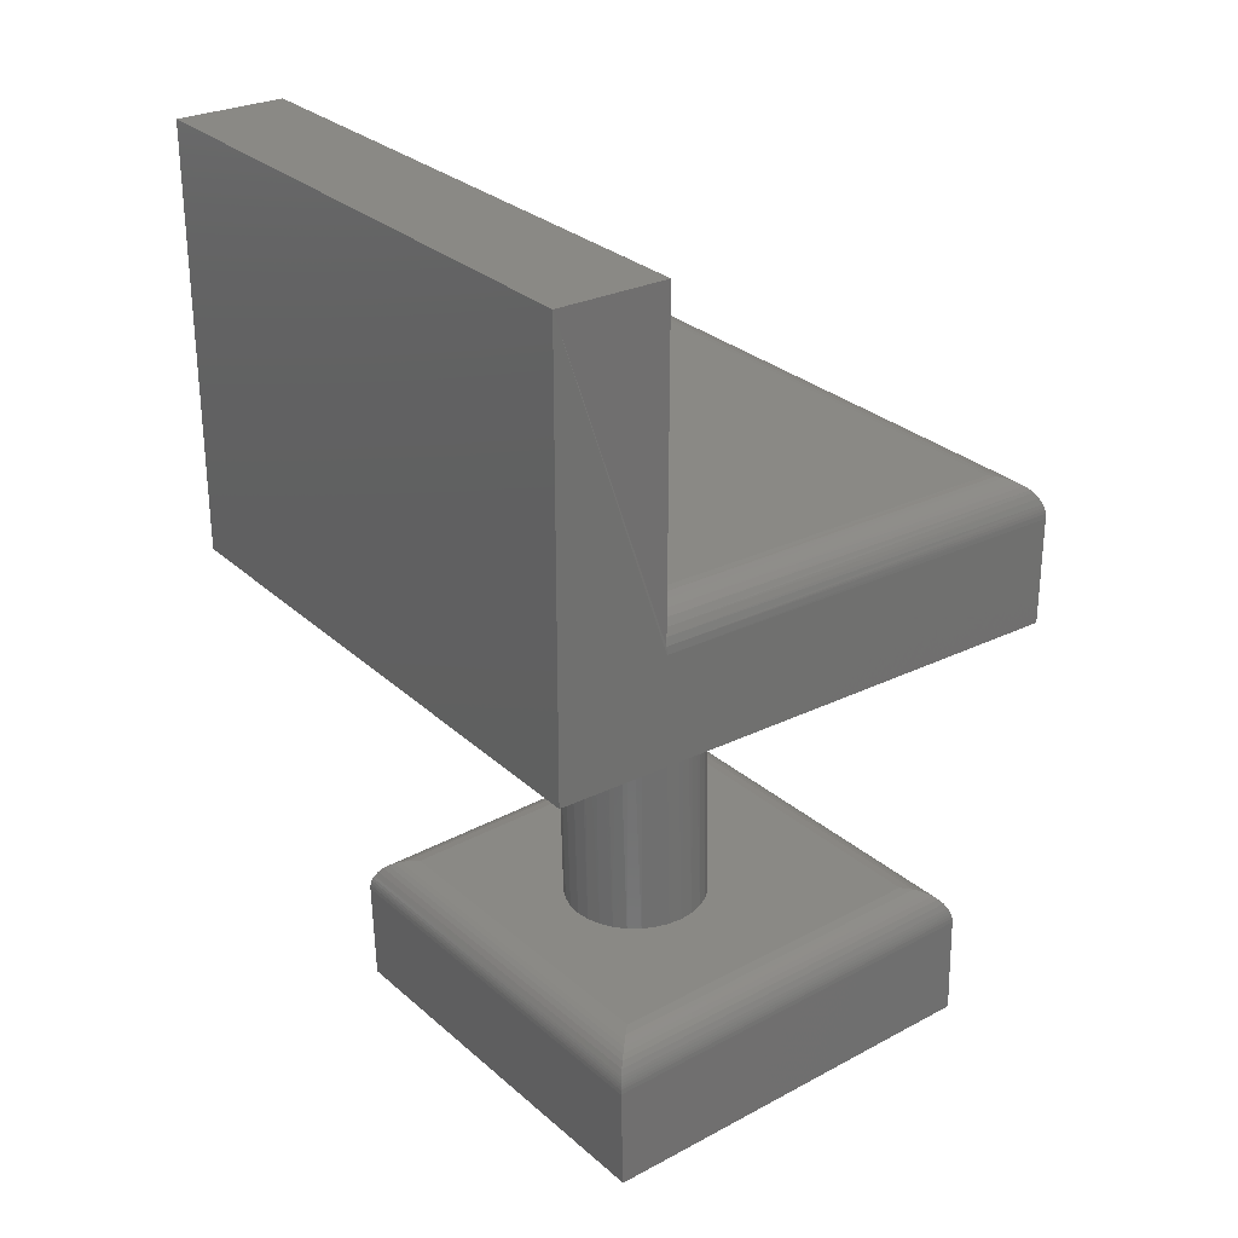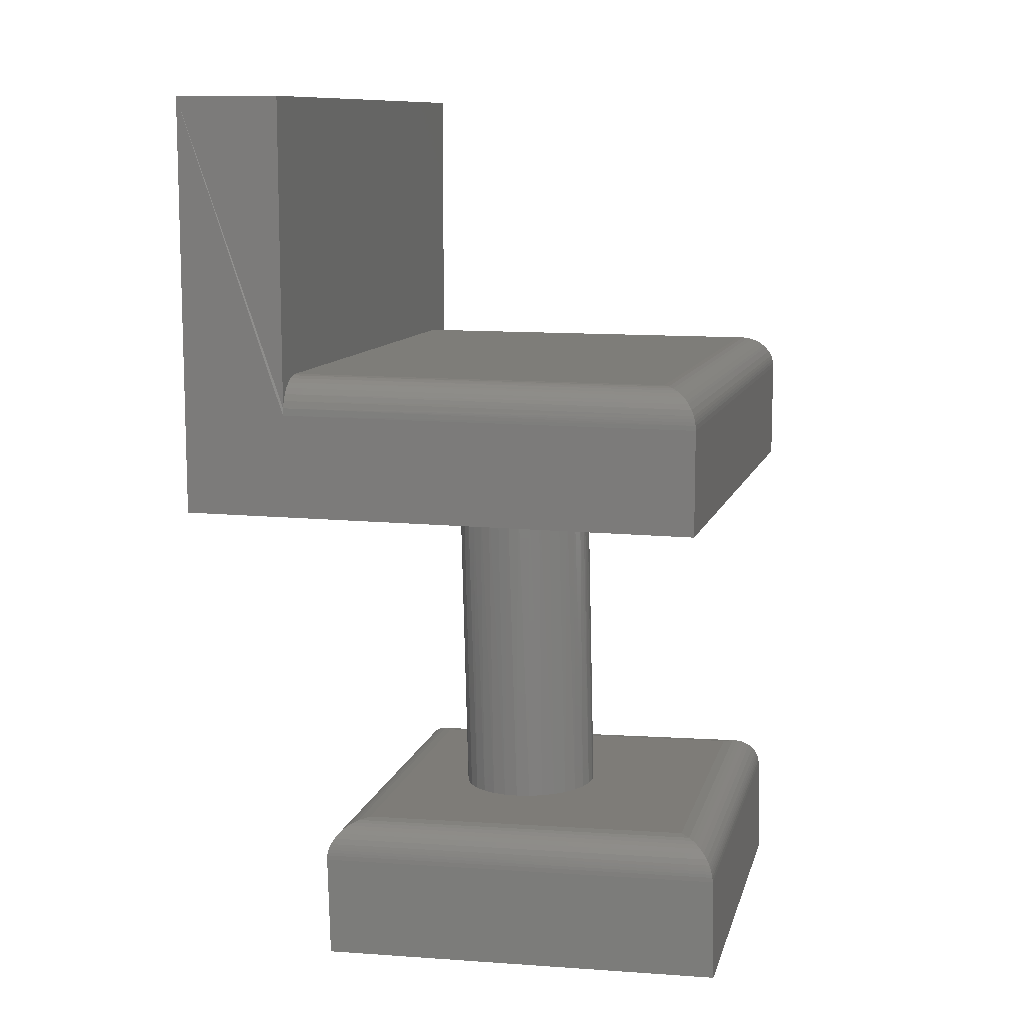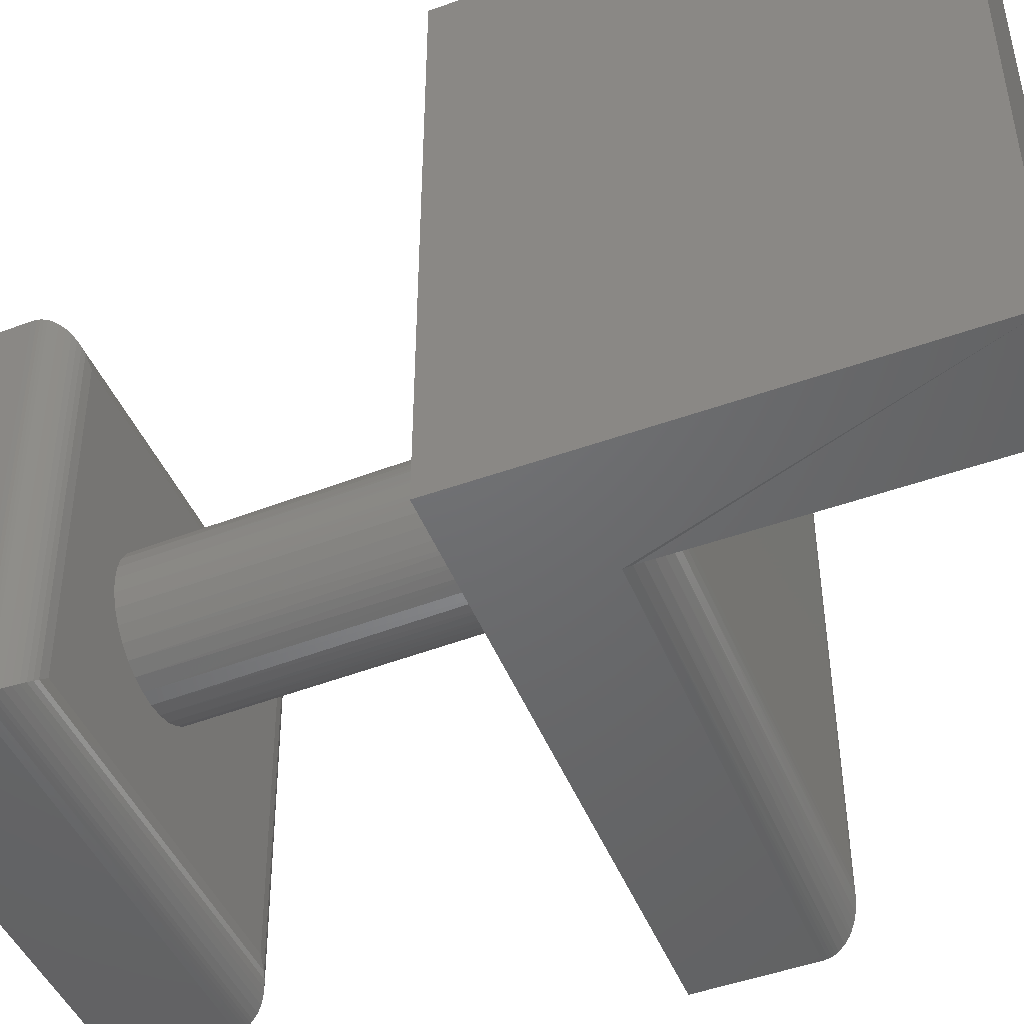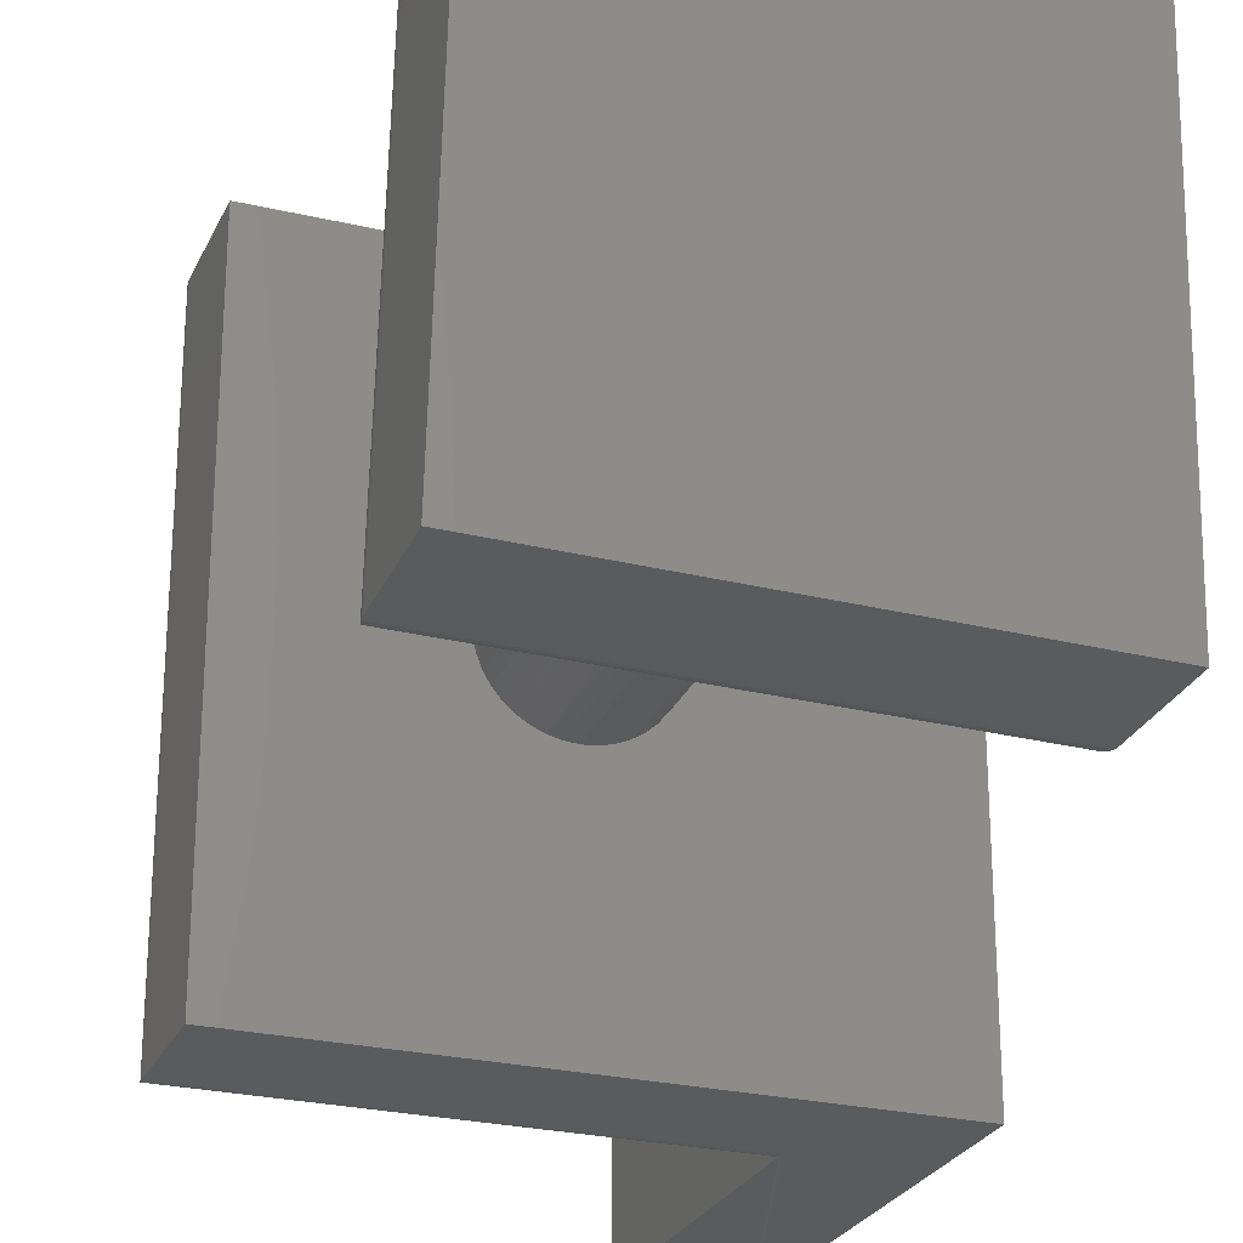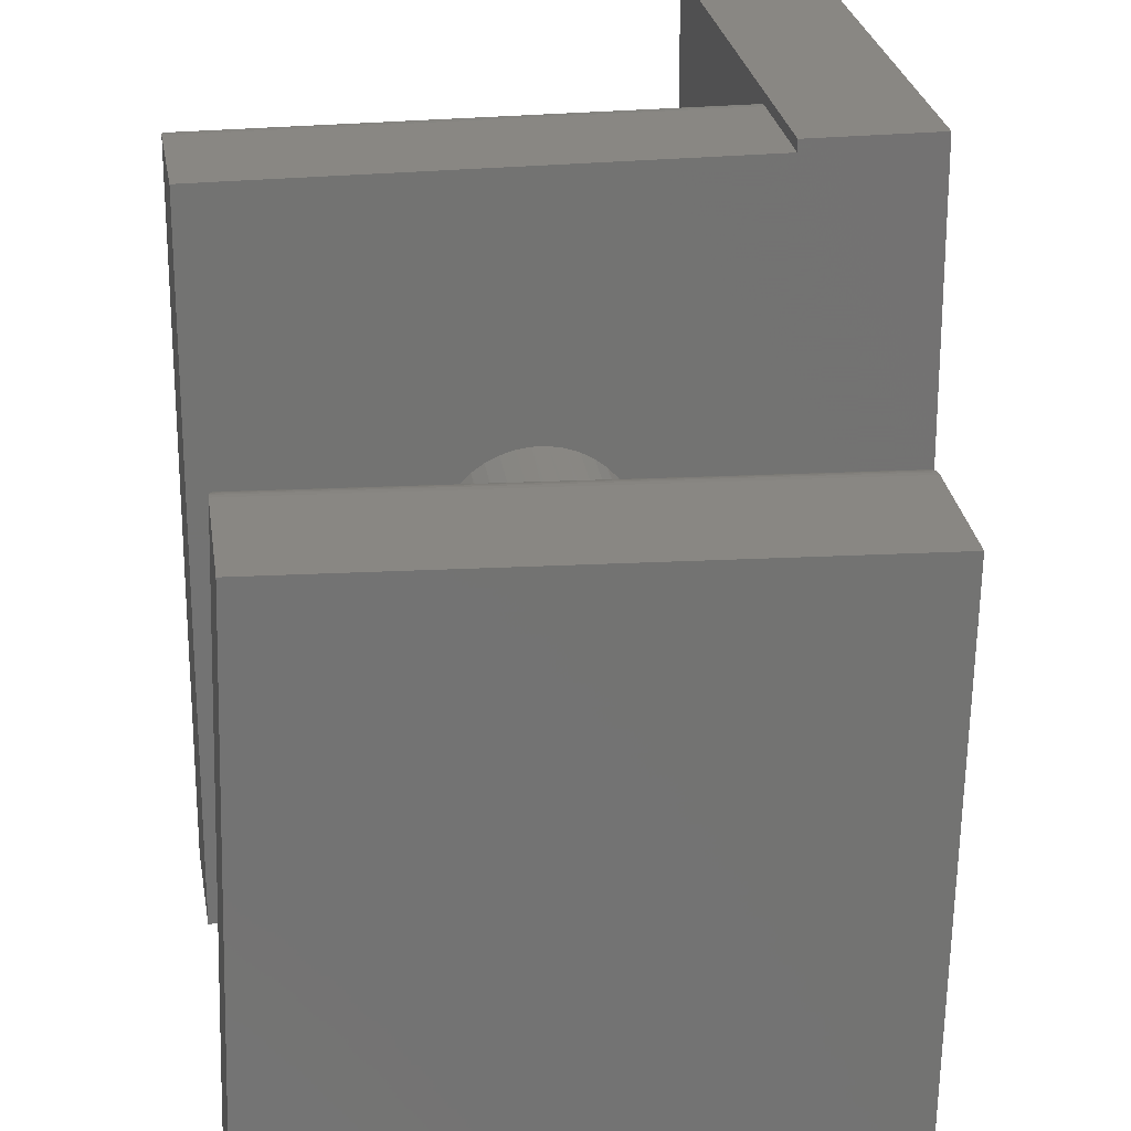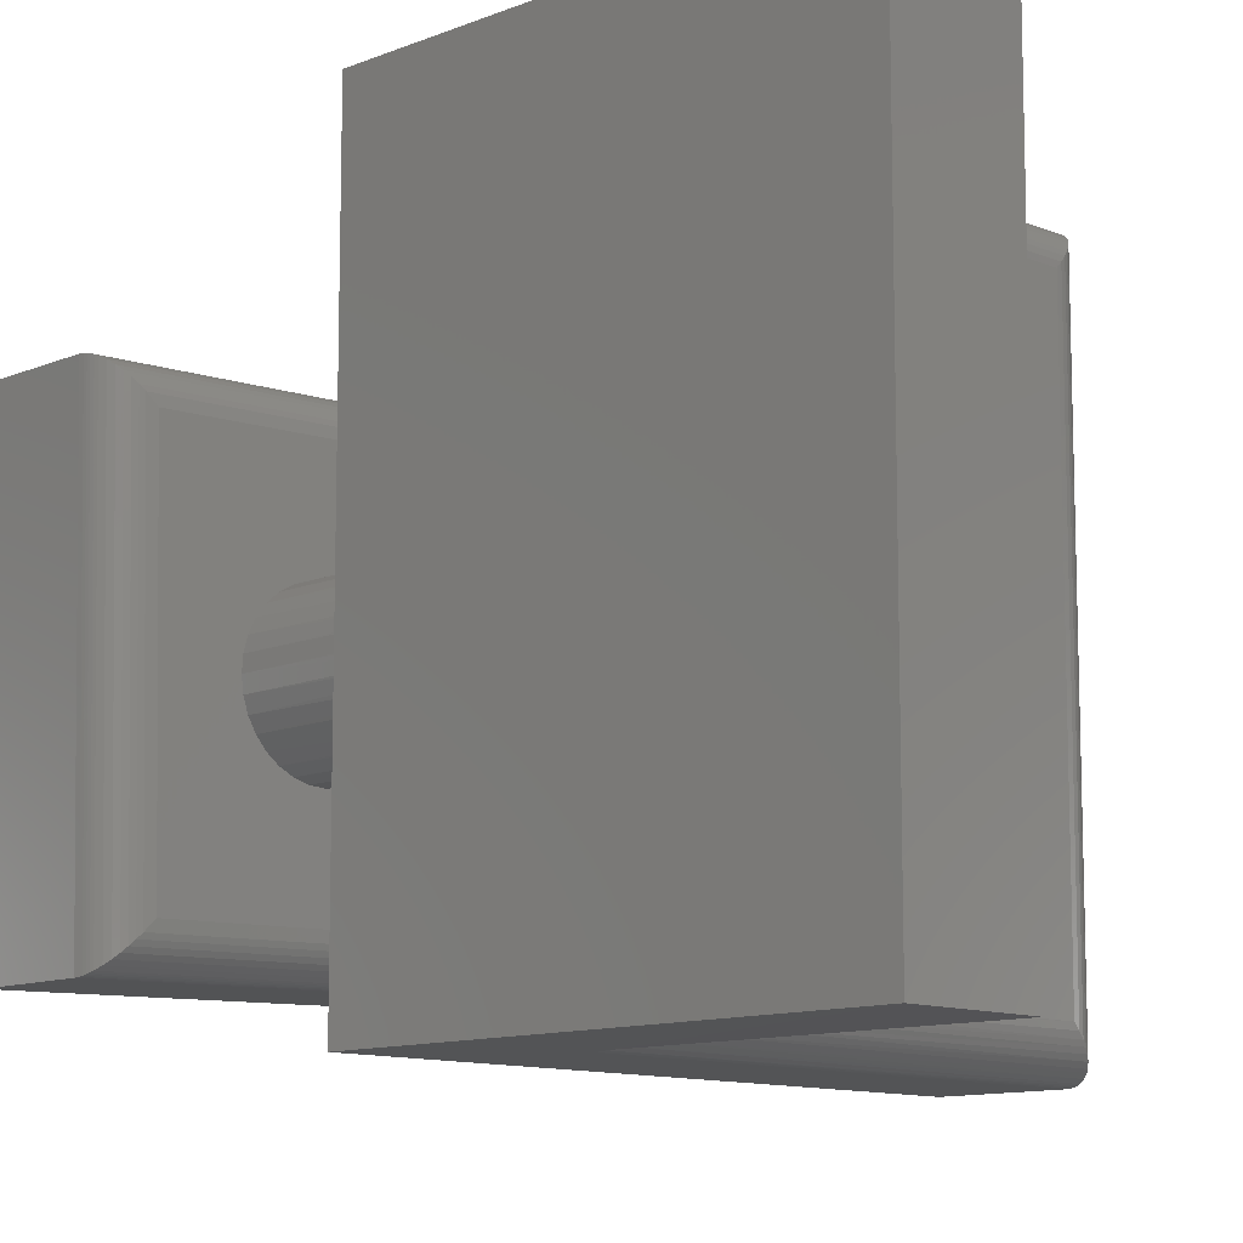
<metadata>
{"format":"stl","ext":"stl","renderer":"f3d","projection":"perspective","resolution":1024,"background":"white","views":[{"elev":28.1,"azim":-36.4,"up":"+Z"},{"elev":10.5,"azim":14.6,"up":"+Z"},{"elev":-48.4,"azim":-68.2,"up":"+Y"},{"elev":-26.0,"azim":159.5,"up":"+Y"},{"elev":25.2,"azim":171.0,"up":"+Y"},{"elev":-11.1,"azim":-45.2,"up":"+Y"}]}
</metadata>
<code>
# stl→obj: 187 verts, 370 faces
v 0.032 0.1414 -0.2883
v 0.09383 0.01158 -0.2868
v 0.09693 0.02276 -0.2867
v 0.1021 0.03313 -0.2866
v 0.1093 0.04228 -0.2864
v 0.1181 0.04986 -0.2862
v 0.1282 0.05558 -0.2859
v 0.1392 0.05922 -0.2856
v 0.1507 0.06065 -0.2854
v 0.3131 0.1483 -0.2814
v 0.0389 -0.1398 -0.2881
v 0.32 -0.1329 -0.2812
v 0.1536 -0.05774 -0.2853
v 0.142 -0.05689 -0.2856
v 0.1308 -0.05379 -0.2859
v 0.1205 -0.04857 -0.2861
v 0.1113 -0.04143 -0.2863
v 0.1038 -0.03264 -0.2865
v 0.09804 -0.02254 -0.2867
v 0.0944 -0.01152 -0.2867
v 0.09298 -7.249e-18 -0.2868
v 0.1623 0.05979 -0.2851
v 0.1735 0.0567 -0.2848
v 0.1838 0.05148 -0.2846
v 0.193 0.04434 -0.2843
v 0.2005 0.03555 -0.2841
v 0.2063 0.02545 -0.284
v 0.2099 0.01443 -0.2839
v 0.2113 0.002906 -0.2839
v 0.2105 -0.00867 -0.2839
v 0.2074 -0.01986 -0.284
v 0.2022 -0.03022 -0.2841
v 0.195 -0.03937 -0.2843
v 0.1862 -0.04696 -0.2845
v 0.1761 -0.05268 -0.2847
v 0.1651 -0.05632 -0.285
v 0.01131 -0.1718 -0.406
v 0.0092 -0.1718 -0.3201
v 0.002876 0.1719 -0.4062
v 0.0007669 0.1719 -0.3203
v 0.3549 -0.1633 -0.3976
v 0.3527 -0.1633 -0.3117
v 0.3464 0.1803 -0.3978
v 0.3443 0.1803 -0.3119
v 0.0239 0.1491 -0.2895
v 0.03119 -0.1479 -0.2893
v 0.02 0.1529 -0.2909
v 0.02748 -0.1518 -0.2907
v 0.01622 0.1565 -0.2928
v 0.02388 -0.1557 -0.2926
v 0.01262 0.16 -0.2953
v 0.02046 -0.1593 -0.2951
v 0.009283 0.1633 -0.2983
v 0.01728 -0.1627 -0.2981
v 0.006084 0.1664 -0.3023
v 0.01424 -0.166 -0.3021
v 0.003579 0.1689 -0.3067
v 0.0009175 0.1716 -0.3164
v 0.009339 -0.1715 -0.3162
v 0.001281 0.1712 -0.3139
v 0.009683 -0.1711 -0.3137
v 0.001842 0.1706 -0.3115
v 0.01021 -0.1705 -0.3113
v 0.002622 0.1698 -0.309
v 0.01095 -0.1696 -0.3088
v 0.01186 -0.1686 -0.3065
v 0.3281 -0.1406 -0.282
v 0.3321 -0.1443 -0.2832
v 0.336 -0.148 -0.2849
v 0.3397 -0.1515 -0.2872
v 0.3432 -0.1547 -0.2901
v 0.3465 -0.1579 -0.2939
v 0.3524 -0.1631 -0.3078
v 0.3519 -0.1627 -0.3053
v 0.3512 -0.1621 -0.3029
v 0.3503 -0.1613 -0.3005
v 0.3493 -0.1603 -0.2982
v 0.3208 0.1564 -0.2822
v 0.3246 0.1604 -0.2834
v 0.3283 0.1642 -0.2851
v 0.3318 0.1678 -0.2874
v 0.3352 0.1713 -0.2903
v 0.3384 0.1746 -0.2941
v 0.344 0.1801 -0.308
v 0.3435 0.1796 -0.3055
v 0.3429 0.179 -0.3031
v 0.342 0.1782 -0.3007
v 0.341 0.1772 -0.2984
v -0.08684 -0.2344 0.3438
v -2.082e-17 -0.2344 0.3438
v -0.08684 0.2344 0.3438
v -2.105e-17 0.2344 0.3438
v 0.3438 -0.2344 0
v 0.3438 0.2266 -2.822e-17
v 0.3438 -0.2344 0.0852
v 0.3438 0.2266 0.0852
v -0.08684 -0.2344 0
v -5.217e-18 -0.2344 0.0852
v -5.59e-18 -0.2338 0.09129
v 0.3125 0.1953 0.1164
v 0 0.1953 0.1164
v 0.3125 -0.2031 0.1164
v 0 -0.2031 0.1164
v 0 0.2266 -2.822e-17
v 0 0.2266 0.0852
v -7.094e-18 -0.2092 0.1158
v -7.094e-18 0.2014 0.1158
v -6.985e-18 0.2073 0.1141
v -6.808e-18 0.2127 0.1112
v -6.57e-18 0.2174 0.1073
v -6.28e-18 0.2213 0.1026
v -5.949e-18 0.2242 0.09716
v -5.59e-18 0.226 0.09129
v 0 0.2344 0
v -5.949e-18 -0.232 0.09716
v -6.28e-18 -0.2291 0.1026
v -6.57e-18 -0.2252 0.1073
v -6.808e-18 -0.2205 0.1112
v -6.985e-18 -0.2151 0.1141
v -0.08684 0.2344 -5.318e-18
v 0.3169 0.1997 0.1161
v 0.3435 0.2263 0.08906
v 0.3212 0.204 0.1152
v 0.3247 0.2075 0.114
v 0.328 0.2108 0.1123
v 0.3316 0.2144 0.1099
v 0.3349 0.2177 0.107
v 0.3366 0.2194 0.1051
v 0.3395 0.2223 0.101
v 0.3417 0.2245 0.09641
v 0.3425 0.2253 0.09398
v 0.3431 0.2259 0.09156
v 0.3169 -0.2075 0.1161
v 0.3212 -0.2118 0.1152
v 0.3247 -0.2153 0.114
v 0.328 -0.2186 0.1123
v 0.3316 -0.2222 0.1099
v 0.3349 -0.2255 0.107
v 0.3366 -0.2272 0.1051
v 0.3395 -0.2301 0.101
v 0.3417 -0.2323 0.09641
v 0.3435 -0.2341 0.08906
v 0.3431 -0.2337 0.09156
v 0.3425 -0.2331 0.09398
v 0.2041 -0.005411 -1.402e-17
v 0.2044 0.002906 -4.944e-17
v 0.08826 -0.01503 -1.343e-17
v 0.09163 -0.02391 -1.289e-17
v 0.1095 -0.0458 -1.155e-17
v 0.1024 -0.03949 -1.193e-17
v 0.1175 -0.05089 -1.124e-17
v 0.1262 -0.05464 -1.101e-17
v 0.1543 -0.05704 -1.086e-17
v 0.1449 -0.05776 -1.081e-17
v 0.1636 -0.05483 -1.099e-17
v 0.1723 -0.05116 -1.122e-17
v 0.1804 -0.04615 -1.153e-17
v 0.1984 -0.02444 -1.285e-17
v 0.1936 -0.03262 -1.235e-17
v 0.2019 -0.01561 -1.34e-17
v 0.2034 -0.009538 -1.377e-17
v 0.08594 -7.249e-18 -6.067e-18
v 0.08703 -0.0101 -1.373e-17
v 0.09637 -0.03213 -1.238e-17
v 0.1354 -0.05695 -1.086e-17
v 0.1875 -0.03991 -1.191e-17
v 0.2036 0.0111 -1.503e-17
v 0.1955 0.0326 -1.635e-17
v 0.1998 0.02416 -1.583e-17
v 0.1899 0.04025 -1.682e-17
v 0.1831 0.0469 -1.722e-17
v 0.1754 0.05238 -1.756e-17
v 0.1483 0.06058 -1.806e-17
v 0.1578 0.05931 -1.798e-17
v 0.1389 0.06033 -1.805e-17
v 0.1295 0.05857 -1.794e-17
v 0.1049 0.04485 -1.71e-17
v 0.1123 0.05073 -1.746e-17
v 0.09844 0.03786 -1.667e-17
v 0.09322 0.02993 -1.618e-17
v 0.08934 0.02127 -1.565e-17
v 0.08751 0.01529 -1.529e-17
v 0.08663 0.0112 -1.504e-17
v 0.08594 0.002906 -1.453e-17
v 0.2028 0.01513 -1.528e-17
v 0.1668 0.05655 -1.781e-17
v 0.1206 0.05534 -1.774e-17
f 1 2 3
f 1 3 4
f 1 4 5
f 1 5 6
f 1 6 7
f 1 7 8
f 1 8 9
f 1 9 10
f 11 12 13
f 11 13 14
f 11 14 15
f 11 15 16
f 11 16 17
f 11 17 18
f 11 18 19
f 11 19 20
f 11 20 21
f 11 21 2
f 11 2 1
f 10 9 22
f 10 22 23
f 10 23 24
f 10 24 25
f 10 25 26
f 10 26 27
f 12 10 27
f 12 27 28
f 12 28 29
f 12 29 30
f 12 30 31
f 12 31 32
f 12 32 33
f 12 33 34
f 12 34 35
f 12 35 36
f 12 36 13
f 37 38 39
f 39 38 40
f 41 42 37
f 37 42 38
f 43 44 41
f 41 44 42
f 39 40 43
f 43 40 44
f 11 45 46
f 11 1 45
f 46 45 47
f 46 47 48
f 48 47 49
f 48 49 50
f 50 49 51
f 50 51 52
f 52 51 53
f 52 53 54
f 54 53 55
f 54 55 56
f 56 55 57
f 40 38 58
f 58 38 59
f 58 59 60
f 60 59 61
f 60 61 62
f 62 61 63
f 62 63 64
f 64 63 65
f 64 65 57
f 57 65 66
f 57 66 56
f 12 46 67
f 12 11 46
f 67 46 48
f 67 48 68
f 68 48 50
f 68 50 69
f 69 50 52
f 69 52 70
f 70 52 54
f 70 54 71
f 71 54 56
f 71 56 72
f 72 56 66
f 38 42 59
f 59 42 73
f 59 73 61
f 61 73 74
f 61 74 63
f 63 74 75
f 63 75 65
f 65 75 76
f 65 76 66
f 66 76 77
f 66 77 72
f 10 67 78
f 10 12 67
f 78 67 68
f 78 68 79
f 79 68 69
f 79 69 80
f 80 69 70
f 80 70 81
f 81 70 71
f 81 71 82
f 82 71 72
f 82 72 83
f 83 72 77
f 42 44 73
f 73 44 84
f 73 84 74
f 74 84 85
f 74 85 75
f 75 85 86
f 75 86 76
f 76 86 87
f 76 87 77
f 77 87 88
f 77 88 83
f 1 78 45
f 1 10 78
f 45 78 79
f 45 79 47
f 47 79 80
f 47 80 49
f 49 80 81
f 49 81 51
f 51 81 82
f 51 82 53
f 53 82 83
f 53 83 55
f 55 83 88
f 44 40 84
f 84 40 58
f 84 58 85
f 85 58 60
f 85 60 86
f 86 60 62
f 86 62 87
f 87 62 64
f 87 64 88
f 88 64 57
f 88 57 55
f 89 90 91
f 91 90 92
f 93 94 95
f 95 94 96
f 89 97 98
f 89 98 99
f 89 99 90
f 98 97 95
f 95 97 93
f 100 101 102
f 102 101 103
f 104 105 94
f 94 105 96
f 92 90 106
f 92 106 103
f 92 103 101
f 92 101 107
f 92 107 108
f 92 108 109
f 92 109 110
f 92 110 111
f 92 111 112
f 92 112 113
f 92 113 105
f 92 105 104
f 92 104 114
f 90 99 115
f 90 115 116
f 90 116 117
f 90 117 118
f 90 118 119
f 90 119 106
f 97 89 120
f 120 89 91
f 101 121 107
f 101 100 121
f 96 113 122
f 96 105 113
f 107 121 123
f 107 123 108
f 108 123 124
f 108 124 125
f 108 125 109
f 125 126 109
f 110 109 126
f 110 126 127
f 110 127 128
f 110 128 111
f 128 129 111
f 112 111 129
f 112 129 130
f 112 130 131
f 112 131 113
f 113 131 132
f 113 132 122
f 100 133 121
f 100 102 133
f 121 133 134
f 121 134 123
f 123 134 135
f 123 135 124
f 124 135 136
f 124 136 125
f 125 136 137
f 125 137 126
f 126 137 138
f 126 138 127
f 127 138 139
f 127 139 128
f 128 139 140
f 128 140 129
f 129 140 141
f 95 96 142
f 142 96 122
f 142 122 143
f 143 122 132
f 143 132 144
f 144 132 131
f 144 131 141
f 141 131 130
f 141 130 129
f 102 106 133
f 102 103 106
f 98 142 99
f 98 95 142
f 99 142 143
f 99 143 144
f 99 144 141
f 99 141 115
f 115 141 140
f 115 140 116
f 116 140 139
f 116 139 138
f 116 138 117
f 117 138 137
f 117 137 118
f 118 137 136
f 118 136 135
f 118 135 119
f 119 135 134
f 119 134 106
f 134 133 106
f 29 145 30
f 29 146 145
f 20 19 147
f 147 19 148
f 148 19 18
f 149 150 17
f 17 16 149
f 149 16 151
f 151 16 15
f 151 15 152
f 152 15 14
f 153 154 13
f 13 36 153
f 155 153 36
f 36 35 155
f 155 35 156
f 156 35 34
f 156 34 157
f 157 34 33
f 158 159 32
f 32 31 158
f 158 31 160
f 160 31 30
f 160 30 161
f 145 161 30
f 162 21 163
f 163 21 20
f 163 20 147
f 17 150 18
f 18 150 164
f 18 164 148
f 13 154 14
f 14 154 165
f 14 165 152
f 32 159 33
f 33 159 166
f 33 166 157
f 29 167 146
f 29 28 167
f 168 169 27
f 27 26 168
f 170 168 26
f 26 25 170
f 170 25 171
f 171 25 24
f 171 24 172
f 172 24 23
f 173 174 22
f 22 9 173
f 175 173 9
f 9 8 175
f 175 8 176
f 176 8 7
f 177 178 6
f 6 5 177
f 179 177 5
f 5 4 179
f 179 4 180
f 180 4 3
f 180 3 181
f 182 181 3
f 3 2 182
f 182 2 183
f 184 183 2
f 184 2 21
f 184 21 162
f 27 169 28
f 28 169 185
f 28 185 167
f 22 174 23
f 23 174 186
f 23 186 172
f 6 178 7
f 7 178 187
f 7 187 176
f 39 43 37
f 37 43 41
f 104 94 175
f 104 175 176
f 104 176 187
f 104 187 178
f 120 114 104
f 120 104 178
f 120 178 177
f 120 177 179
f 120 179 180
f 120 180 181
f 120 181 182
f 120 182 183
f 120 183 184
f 120 184 162
f 120 162 97
f 97 162 163
f 97 163 147
f 97 147 148
f 97 148 164
f 97 164 150
f 97 150 149
f 97 149 151
f 97 151 152
f 97 152 165
f 97 165 154
f 97 154 93
f 94 93 161
f 94 161 145
f 94 145 146
f 94 146 167
f 94 167 185
f 94 185 169
f 94 169 168
f 94 168 170
f 94 170 171
f 94 171 172
f 94 172 186
f 94 186 174
f 94 174 173
f 94 173 175
f 93 154 153
f 93 153 155
f 93 155 156
f 93 156 157
f 93 157 166
f 93 166 159
f 93 159 158
f 93 158 160
f 93 160 161
f 114 120 92
f 92 120 91

</code>
